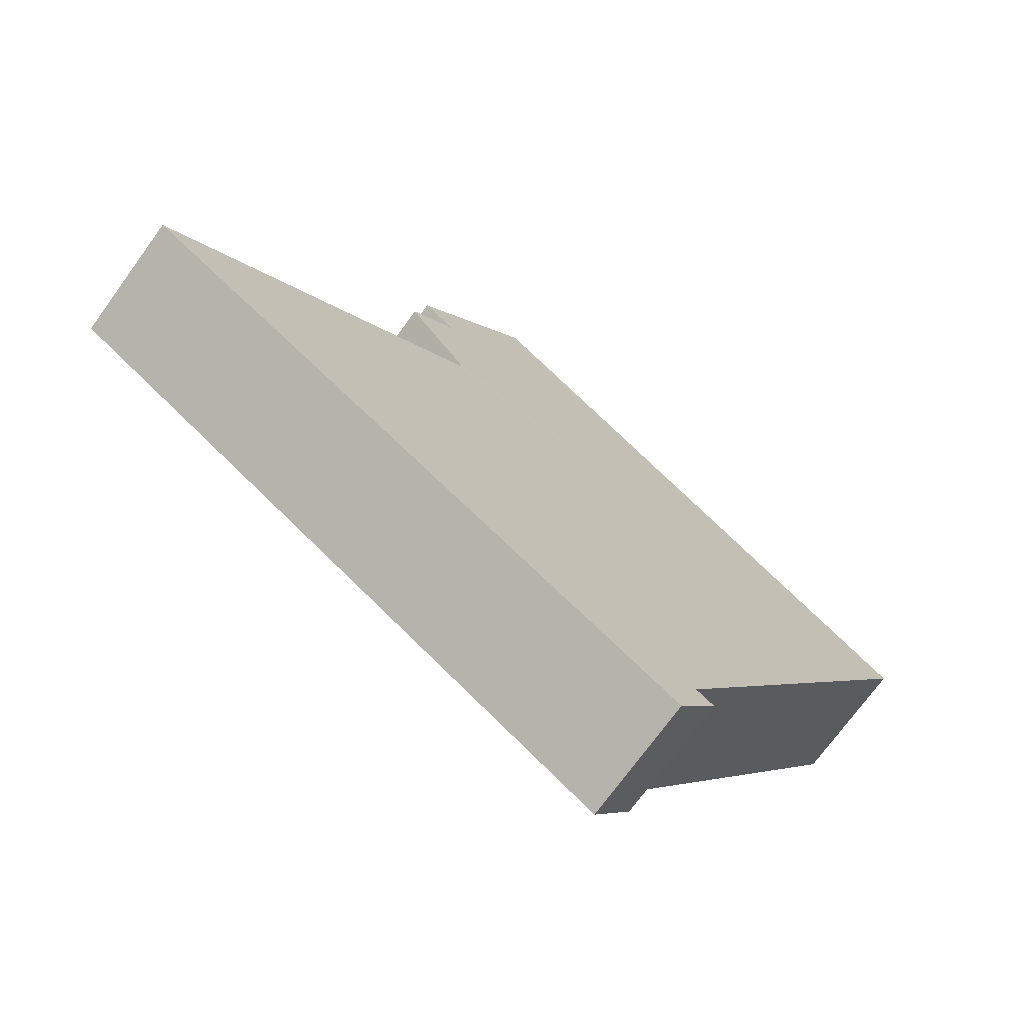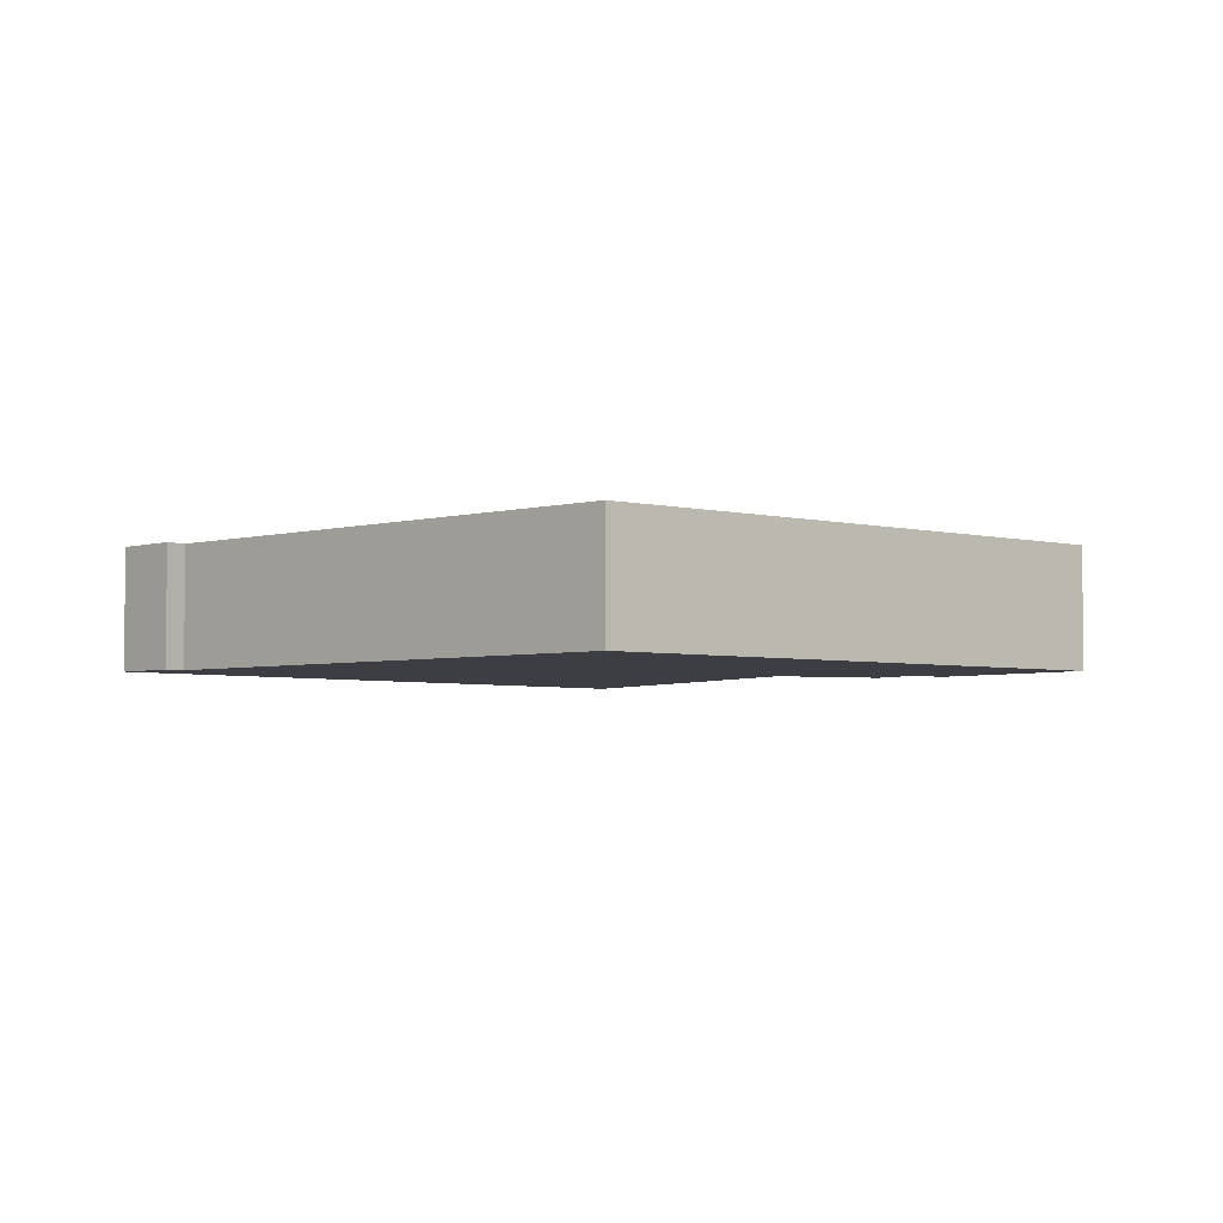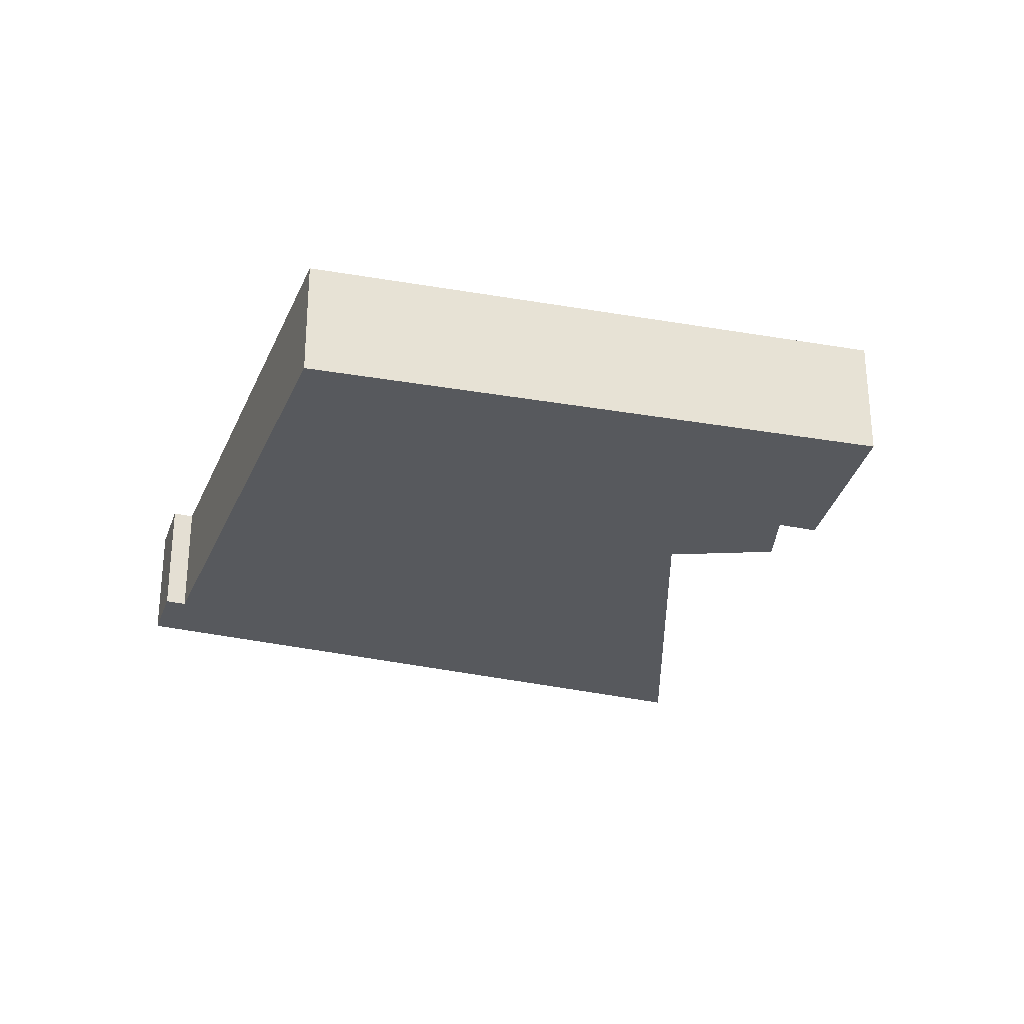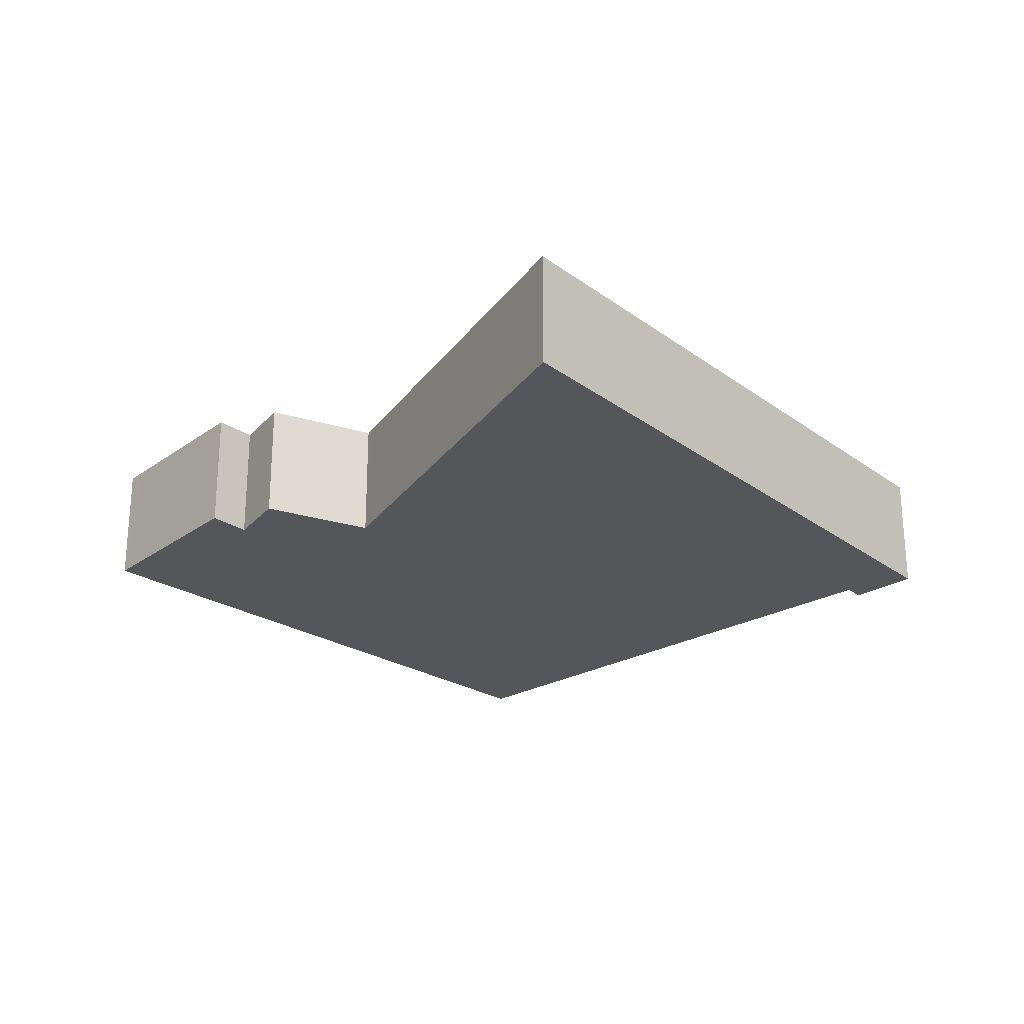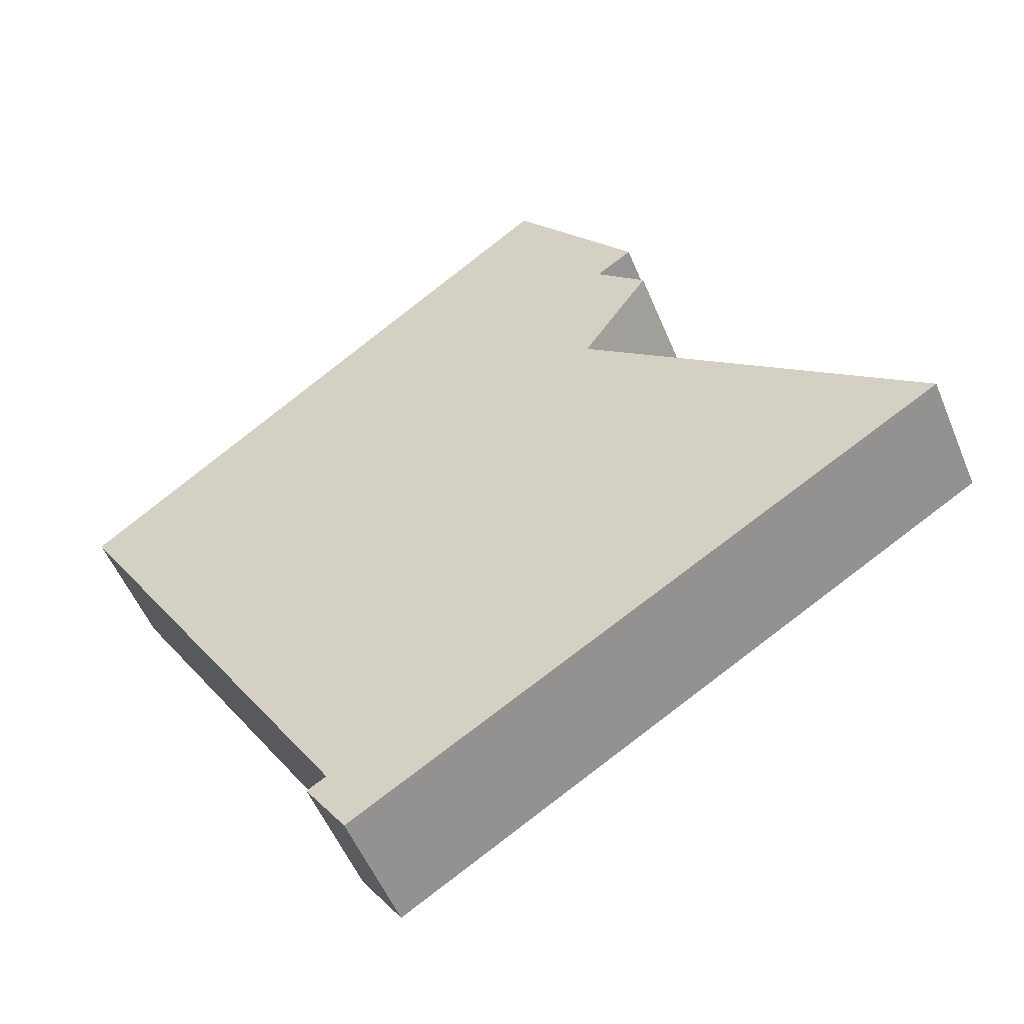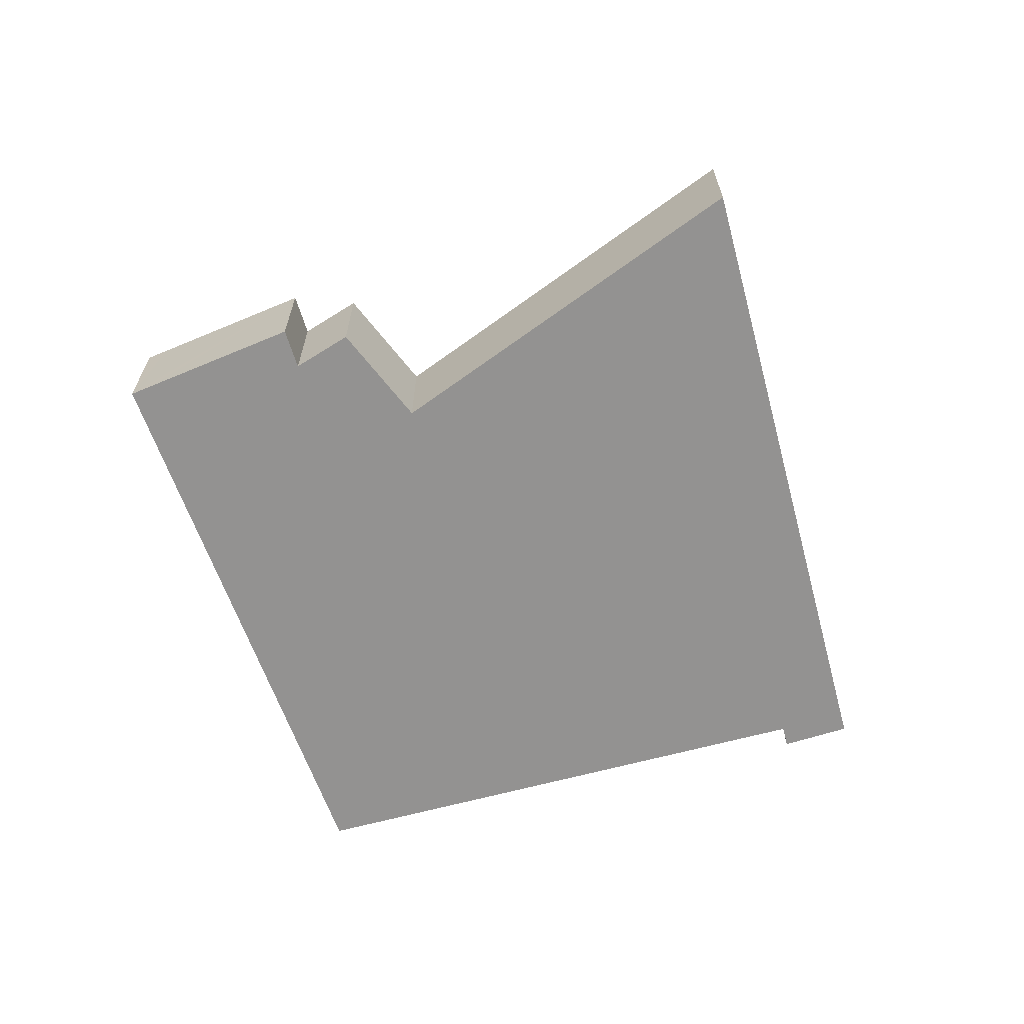
<metadata>
{"format":"obj","ext":"obj","renderer":"f3d","projection":"perspective","resolution":1024,"background":"white","views":[{"elev":-72.8,"azim":144.0,"up":"+Z"},{"elev":-3.7,"azim":-78.4,"up":"+Y"},{"elev":-29.2,"azim":-51.8,"up":"+Y"},{"elev":-26.1,"azim":99.1,"up":"+Y"},{"elev":-53.1,"azim":22.1,"up":"+Z"},{"elev":-66.5,"azim":73.1,"up":"+Y"}]}
</metadata>
<code>
v  12 2.93 8.483
v  7.373 2.93 5.63
v  11.66 2.931 8.901
v  13.48 2.929 6.705
v  14.56 2.928 5.408
v  13.72 2.928 4.828
v  14.89 2.928 3.815
v  13.48 2.927 1.79
v  0 2.93 1.794e-16
v  13.31 2.927 1.541
v  13.48 2.925 1.411
v  21.41 2.925 -4.536
v  13.48 2.925 -9.417
v  5.832 2.924 -9.404
v  7.055 2.925 -11.38
v  7.868 2.925 -12.88
v  6.969 2.925 -11.43
v  6.61 2.925 -11.64
v  7.571 2.925 -13.06
v  7.571 7.996e-16 -13.06
v  6.61 7.131e-16 -11.64
v  7.055 6.966e-16 -11.38
v  5.832 5.758e-16 -9.404
v  0 0 0
v  6.969 6.998e-16 -11.43
v  7.373 -3.447e-16 5.63
v  11.66 -5.45e-16 8.901
v  12 -5.194e-16 8.483
v  13.48 -4.106e-16 6.705
v  14.56 -3.311e-16 5.408
v  13.72 -2.956e-16 4.828
v  14.89 -2.336e-16 3.815
v  13.31 -9.436e-17 1.541
v  21.41 2.777e-16 -4.536
v  13.48 -8.64e-17 1.411
v  13.48 -1.096e-16 1.79
v  13.48 5.766e-16 -9.417
v  7.868 7.884e-16 -12.88
g defaultobject
f 1 2 3
f 2 1 4
f 2 4 5
f 2 5 6
f 2 6 7
f 2 7 8
f 2 8 9
f 9 8 10
f 9 10 11
f 9 11 12
f 9 12 13
f 9 13 14
f 14 13 15
f 15 13 16
f 15 16 17
f 17 16 18
f 18 16 19
f 20 18 19
f 18 20 21
f 22 14 15
f 14 22 9
f 9 22 23
f 9 23 24
f 21 17 18
f 17 21 15
f 15 21 22
f 22 21 25
f 24 2 9
f 2 24 26
f 2 26 3
f 3 26 27
f 27 1 3
f 1 27 4
f 4 27 5
f 5 27 28
f 5 28 29
f 5 29 30
f 31 7 6
f 7 31 32
f 33 11 10
f 11 33 12
f 12 33 34
f 34 33 35
f 30 6 5
f 6 30 31
f 32 8 7
f 8 32 10
f 10 32 33
f 33 32 36
f 34 13 12
f 13 34 37
f 13 37 16
f 16 37 38
f 16 38 19
f 19 38 20
f 29 31 30
f 31 29 28
f 35 37 34
f 37 35 33
f 31 36 32
f 36 31 28
f 36 28 27
f 36 27 26
f 36 26 33
f 33 26 37
f 37 26 38
f 38 26 22
f 22 26 24
f 22 24 23
f 22 20 38
f 20 22 25
f 20 25 21

</code>
